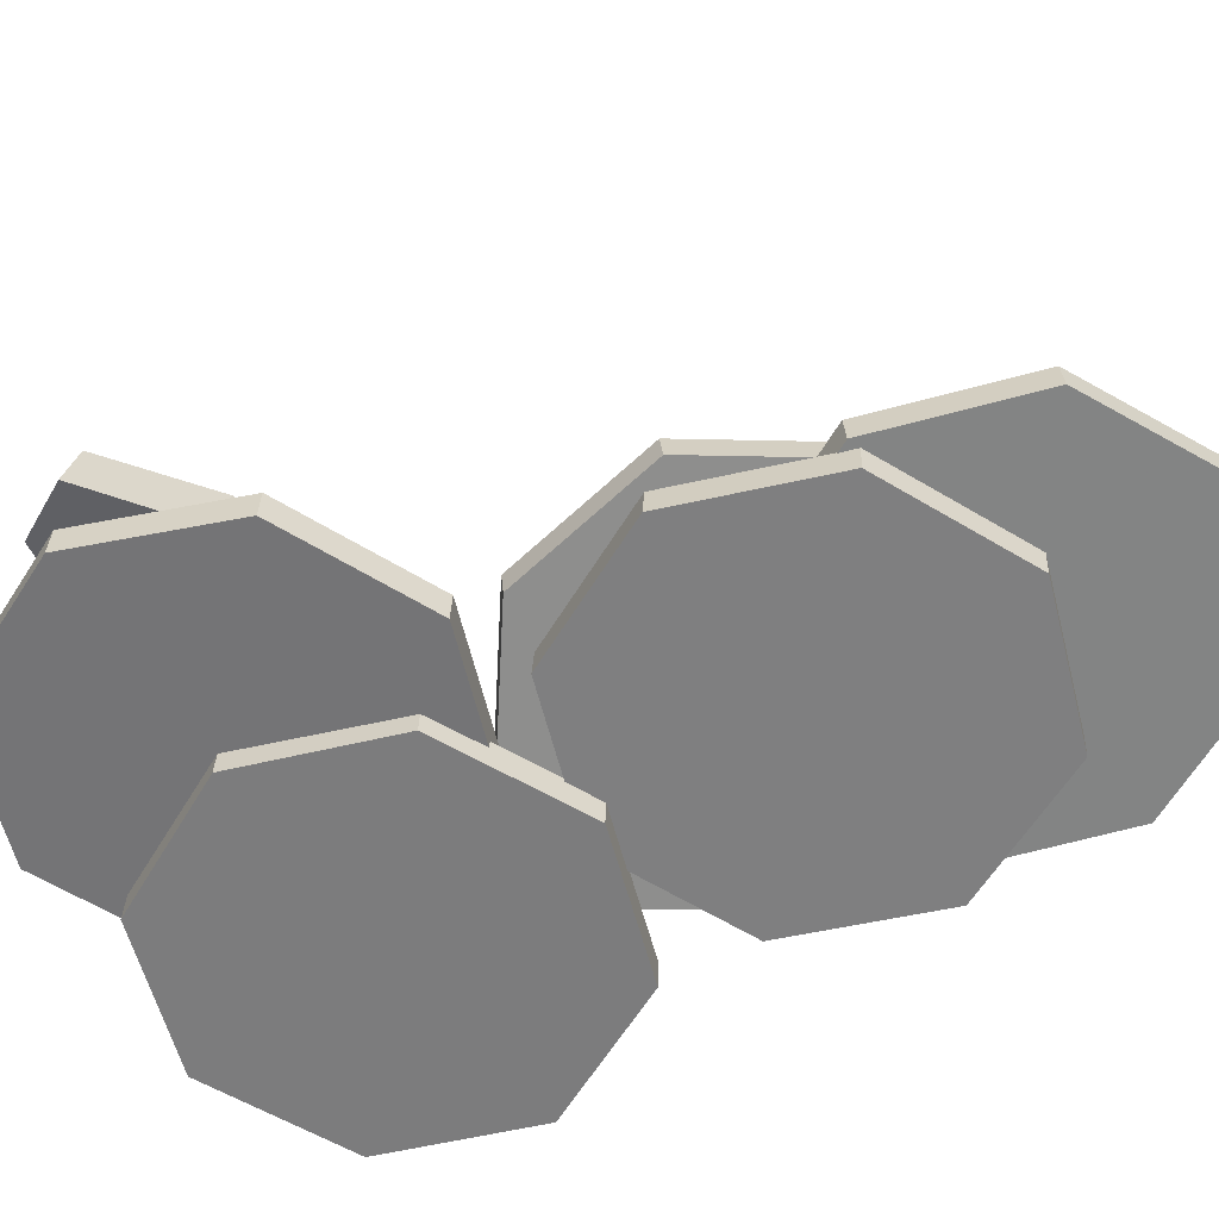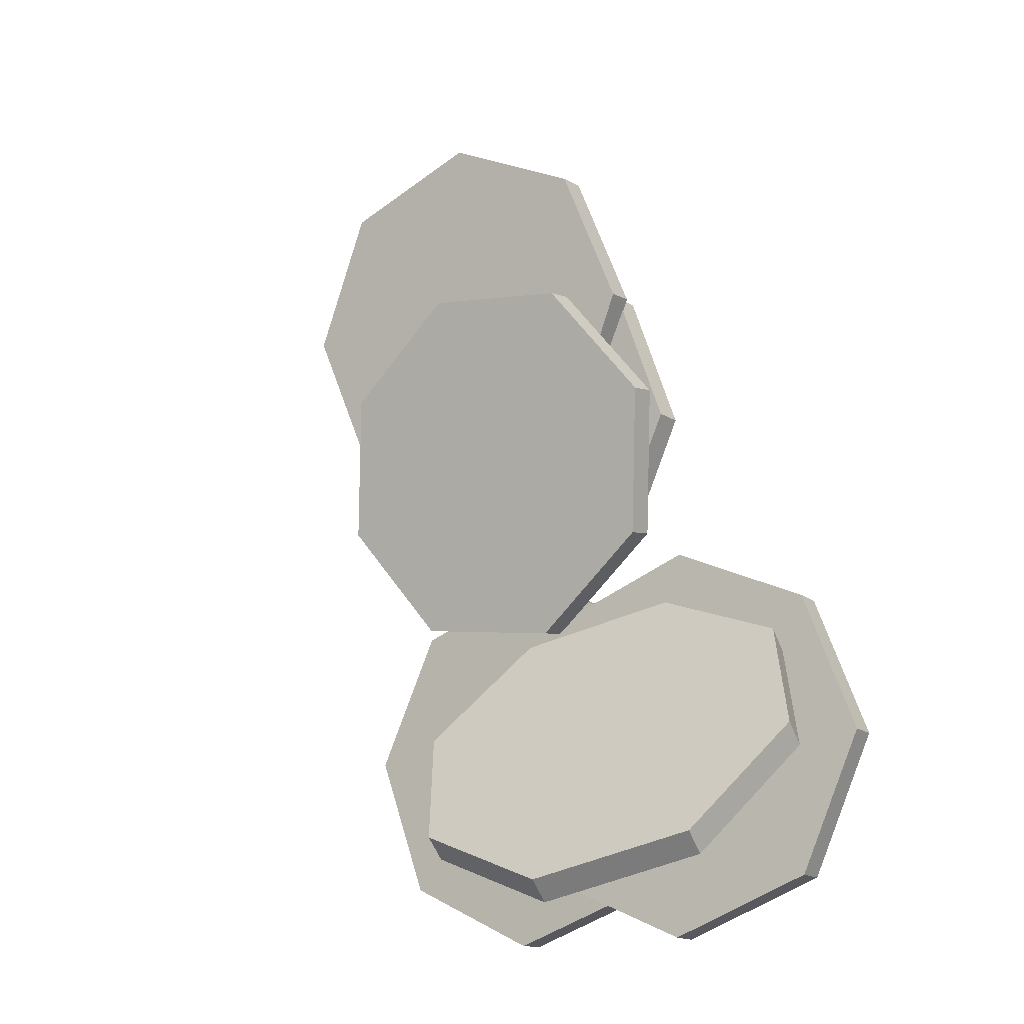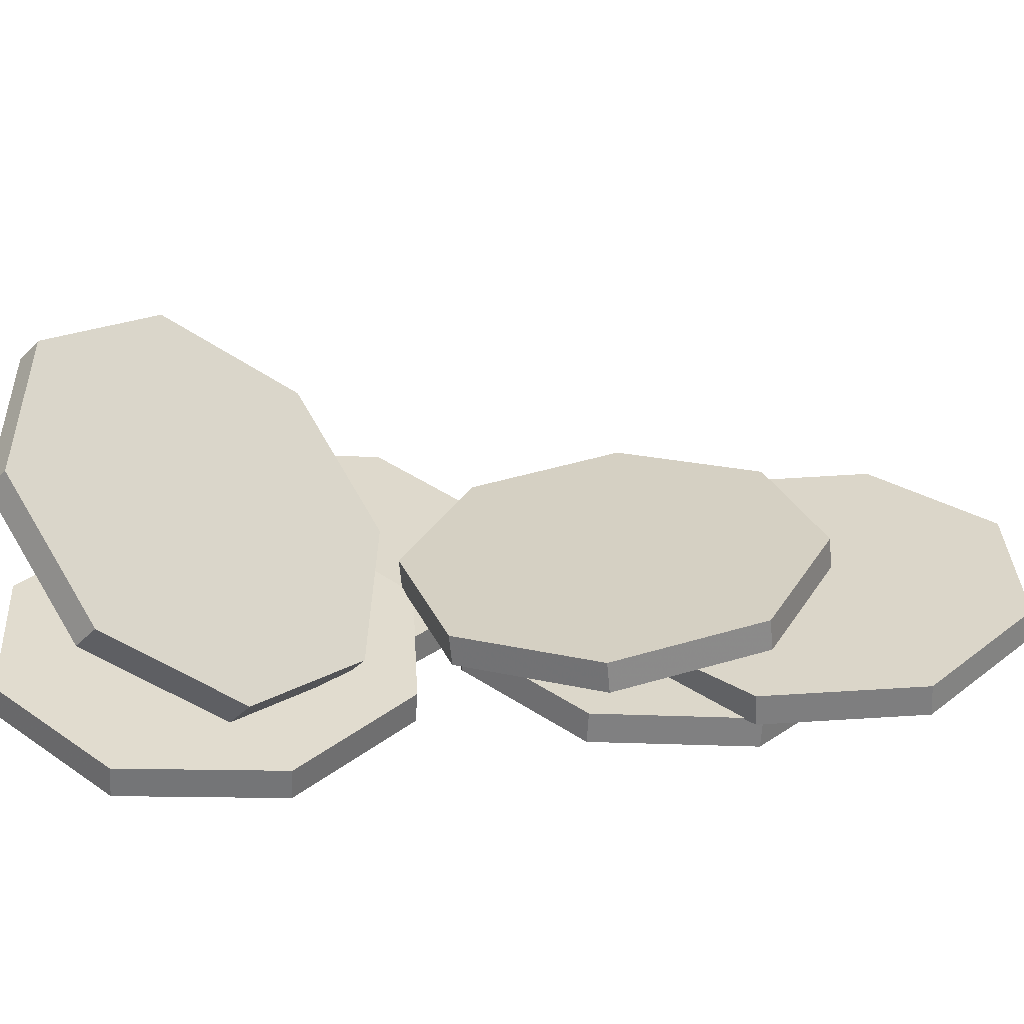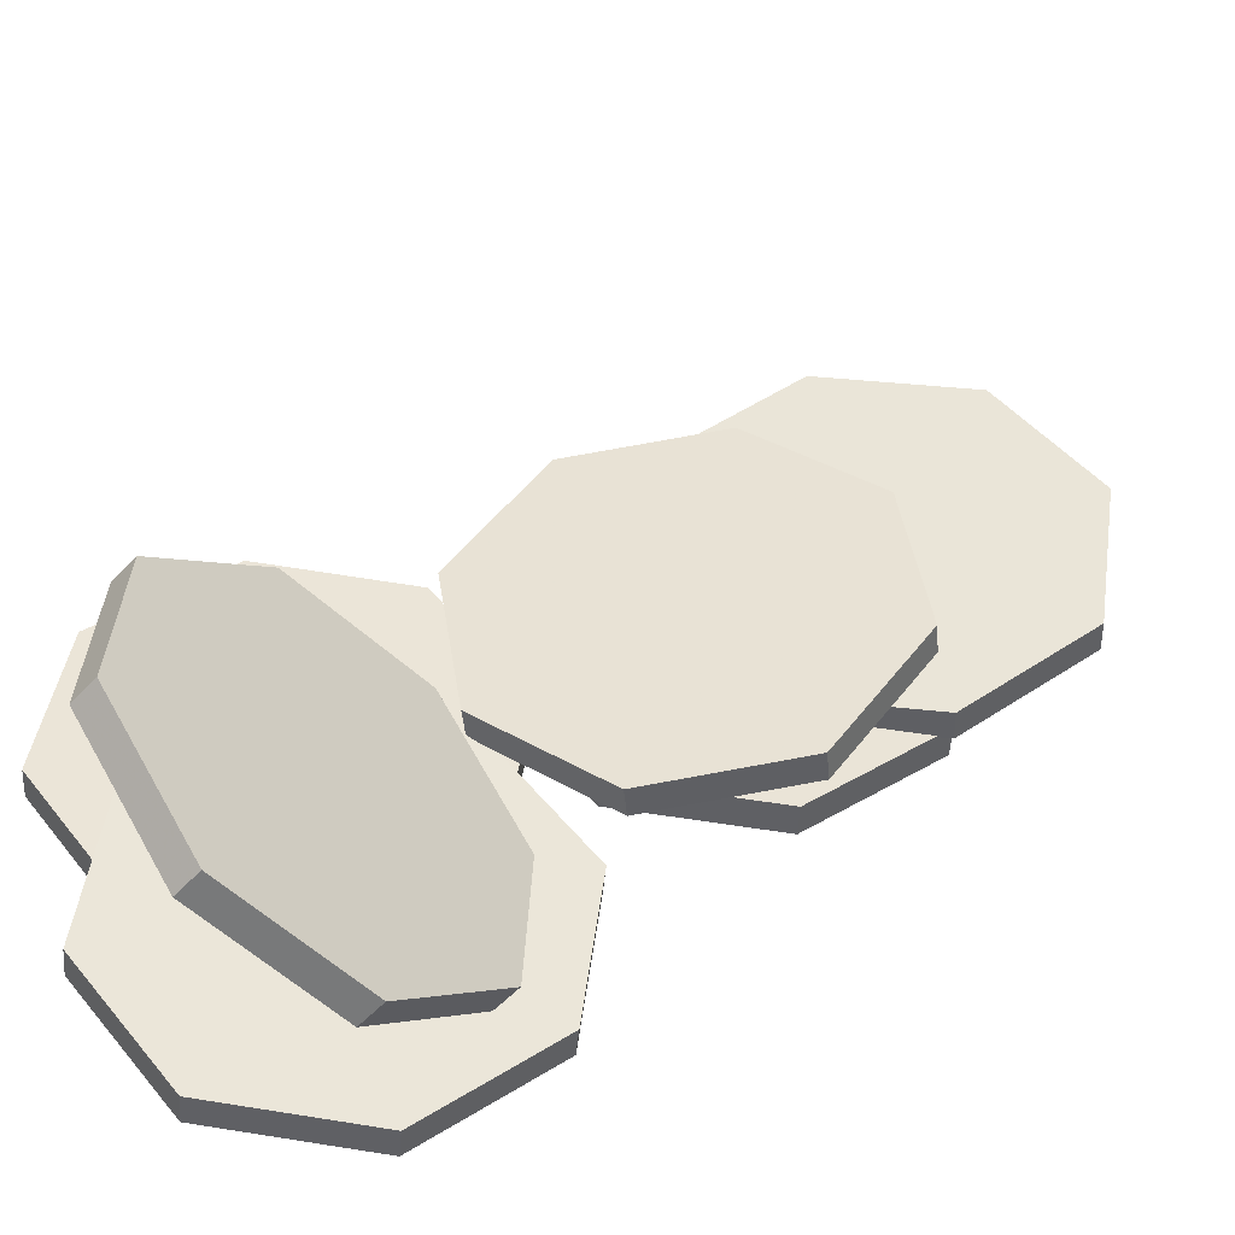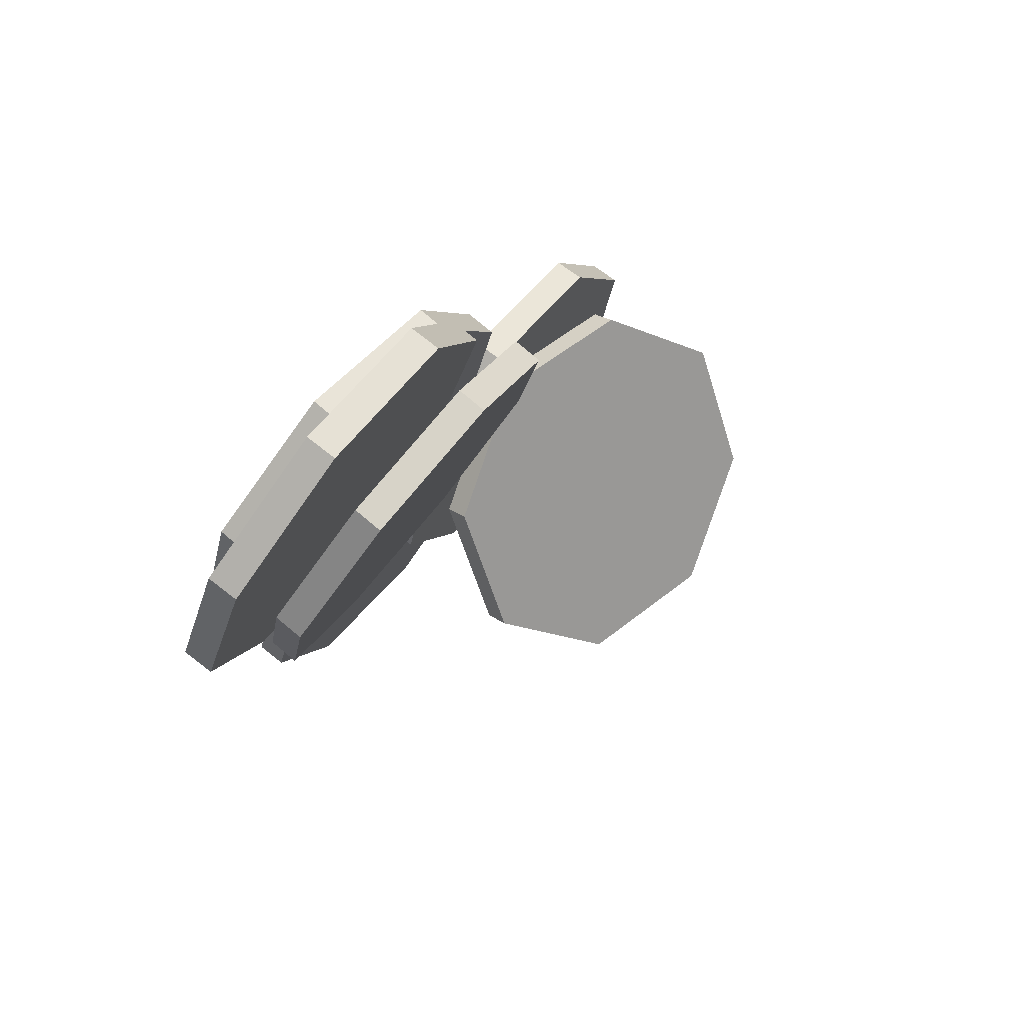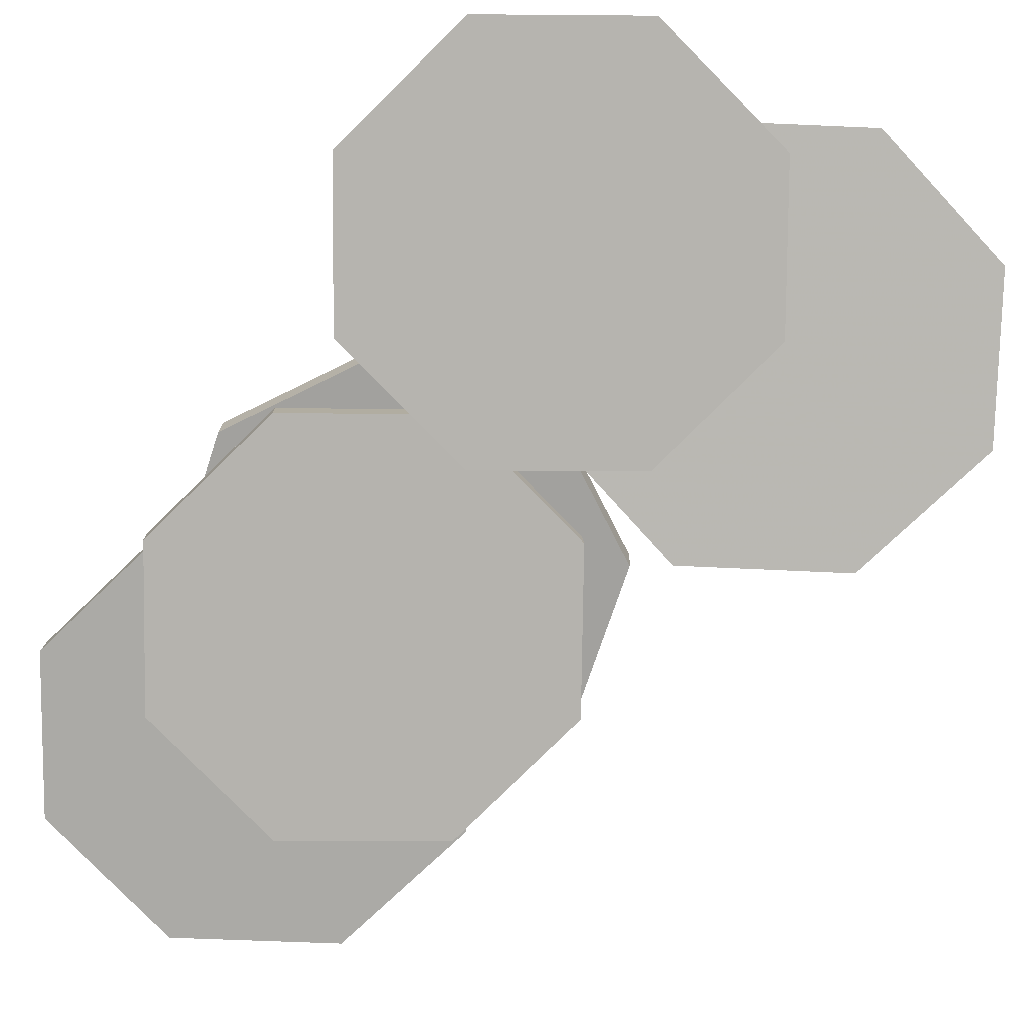
<metadata>
{"format":"obj","ext":"obj","renderer":"f3d","projection":"perspective","resolution":1024,"background":"white","views":[{"elev":-61.4,"azim":126.7,"up":"+Z"},{"elev":-10.6,"azim":35.1,"up":"+Y"},{"elev":29.6,"azim":110.6,"up":"+Z"},{"elev":43.9,"azim":75.9,"up":"+Z"},{"elev":78.0,"azim":-50.4,"up":"+Y"},{"elev":-77.3,"azim":-23.5,"up":"+Z"}]}
</metadata>
<code>
v -0.0808 10.56 -1.64
v -0.07017 10.73 -1.457
v 1.124 10.21 -1.379
v 1.134 10.38 -1.196
v 1.668 9.348 -0.5994
v 1.679 9.521 -0.4166
v 1.234 8.484 0.2416
v 1.245 8.657 0.4244
v 0.07556 8.121 0.6515
v 0.08619 8.294 0.8343
v -1.129 8.472 0.3902
v -1.118 8.645 0.573
v -1.674 9.331 -0.3891
v -1.663 9.504 -0.2064
v -1.239 10.2 -1.23
v -1.229 10.37 -1.047
f 2 4 3
f 3 4 6
f 5 6 8
f 7 8 10
f 9 10 12
f 11 12 14
f 14 10 6
f 16 2 1
f 14 16 15
f 7 11 15
f 1 2 3
f 5 3 6
f 7 5 8
f 9 7 10
f 11 9 12
f 13 11 14
f 6 4 14
f 2 16 14
f 14 12 10
f 10 8 6
f 4 2 14
f 15 16 1
f 13 14 15
f 15 1 3
f 3 5 7
f 7 9 11
f 11 13 15
f 15 3 7
v -0.9474 13.61 -1.239
v -0.9465 13.59 -0.989
v -0.127 12.63 -1.336
v -0.1262 12.61 -1.086
v -0.243 11.36 -1.458
v -0.2421 11.34 -1.207
v -1.227 10.55 -1.533
v -1.227 10.52 -1.282
v -2.503 10.66 -1.518
v -2.503 10.64 -1.267
v -3.324 11.64 -1.421
v -3.323 11.62 -1.17
v -3.208 12.91 -1.299
v -3.207 12.89 -1.049
v -2.224 13.73 -1.224
v -2.223 13.7 -0.9737
f 17 18 20
f 20 22 21
f 22 24 23
f 23 24 26
f 25 26 28
f 27 28 30
f 28 26 22
f 32 18 17
f 30 32 31
f 23 27 19
f 19 17 20
f 19 20 21
f 21 22 23
f 25 23 26
f 27 25 28
f 29 27 30
f 22 20 30
f 18 32 30
f 30 28 22
f 26 24 22
f 20 18 30
f 31 32 17
f 29 30 31
f 31 17 19
f 19 21 23
f 23 25 27
f 27 29 31
f 31 19 27
v -2.223 15.29 -1.528
v -2.214 15.29 -1.276
v -1.04 14.8 -1.588
v -1.031 14.8 -1.336
v -0.5515 13.62 -1.648
v -0.5425 13.61 -1.397
v -1.043 12.44 -1.674
v -1.034 12.43 -1.423
v -2.226 11.95 -1.65
v -2.217 11.94 -1.398
v -3.409 12.44 -1.59
v -3.4 12.43 -1.338
v -3.898 13.62 -1.529
v -3.889 13.61 -1.278
v -3.406 14.8 -1.503
v -3.397 14.8 -1.252
f 34 36 35
f 35 36 38
f 37 38 40
f 39 40 42
f 42 44 43
f 43 44 46
f 46 42 34
f 48 34 33
f 46 48 47
f 39 43 35
f 33 34 35
f 37 35 38
f 39 37 40
f 41 39 42
f 41 42 43
f 45 43 46
f 38 36 34
f 34 48 46
f 46 44 42
f 42 40 38
f 38 34 42
f 47 48 33
f 45 46 47
f 47 33 35
f 35 37 39
f 39 41 43
f 43 45 47
f 47 35 43
v -1.824 14.13 -1.942
v -1.828 14.14 -1.69
v -0.6419 13.64 -1.898
v -0.6457 13.65 -1.647
v -0.1546 12.45 -1.827
v -0.1583 12.47 -1.576
v -0.6478 11.27 -1.772
v -0.6516 11.29 -1.52
v -1.833 10.79 -1.763
v -1.837 10.8 -1.512
v -3.015 11.28 -1.807
v -3.019 11.29 -1.556
v -3.503 12.46 -1.877
v -3.506 12.47 -1.626
v -3.009 13.64 -1.933
v -3.013 13.66 -1.682
f 50 52 51
f 52 54 53
f 53 54 56
f 56 58 57
f 57 58 60
f 60 62 61
f 62 58 64
f 64 50 49
f 62 64 63
f 55 61 63
f 49 50 51
f 51 52 53
f 55 53 56
f 55 56 57
f 59 57 60
f 59 60 61
f 54 52 64
f 50 64 52
f 62 60 58
f 58 56 54
f 54 64 58
f 63 64 49
f 61 62 63
f 63 49 51
f 51 53 63
f 55 57 59
f 59 61 55
f 63 53 55
v -1.638 11.08 -1.988
v -1.634 11.09 -1.737
v -0.4592 10.58 -1.982
v -0.4551 10.59 -1.731
v 0.02007 9.392 -1.93
v 0.02418 9.404 -1.679
v -0.4813 8.215 -1.863
v -0.4772 8.227 -1.611
v -1.669 7.737 -1.819
v -1.665 7.749 -1.568
v -2.849 8.239 -1.825
v -2.844 8.251 -1.574
v -3.328 9.426 -1.877
v -3.324 9.438 -1.626
v -2.826 10.6 -1.945
v -2.822 10.62 -1.693
f 66 68 67
f 68 70 69
f 70 72 71
f 72 74 73
f 73 74 76
f 75 76 78
f 76 74 66
f 79 80 66
f 77 78 80
f 71 75 79
f 65 66 67
f 67 68 69
f 69 70 71
f 71 72 73
f 75 73 76
f 77 75 78
f 70 68 66
f 66 80 78
f 78 76 66
f 74 72 70
f 70 66 74
f 65 79 66
f 79 77 80
f 79 65 71
f 67 69 65
f 71 73 75
f 75 77 79
f 65 69 71
v -0.02578 11.15 -1.87
v -0.01478 11.17 -1.62
v 1.169 10.69 -1.884
v 1.18 10.71 -1.634
v 1.69 9.522 -1.81
v 1.701 9.543 -1.56
v 1.232 8.331 -1.691
v 1.243 8.352 -1.441
v 0.06266 7.816 -1.597
v 0.07365 7.837 -1.347
v -1.133 8.278 -1.583
v -1.122 8.298 -1.333
v -1.654 9.446 -1.657
v -1.643 9.467 -1.407
v -1.195 10.64 -1.776
v -1.184 10.66 -1.526
f 82 84 83
f 84 86 85
f 86 88 87
f 87 88 90
f 89 90 92
f 91 92 94
f 94 90 82
f 95 96 82
f 93 94 96
f 87 91 83
f 81 82 83
f 83 84 85
f 85 86 87
f 89 87 90
f 91 89 92
f 93 91 94
f 86 84 82
f 82 96 94
f 94 92 90
f 90 88 86
f 86 82 90
f 81 95 82
f 95 93 96
f 95 81 83
f 83 85 87
f 87 89 91
f 91 93 95
f 95 83 91

</code>
